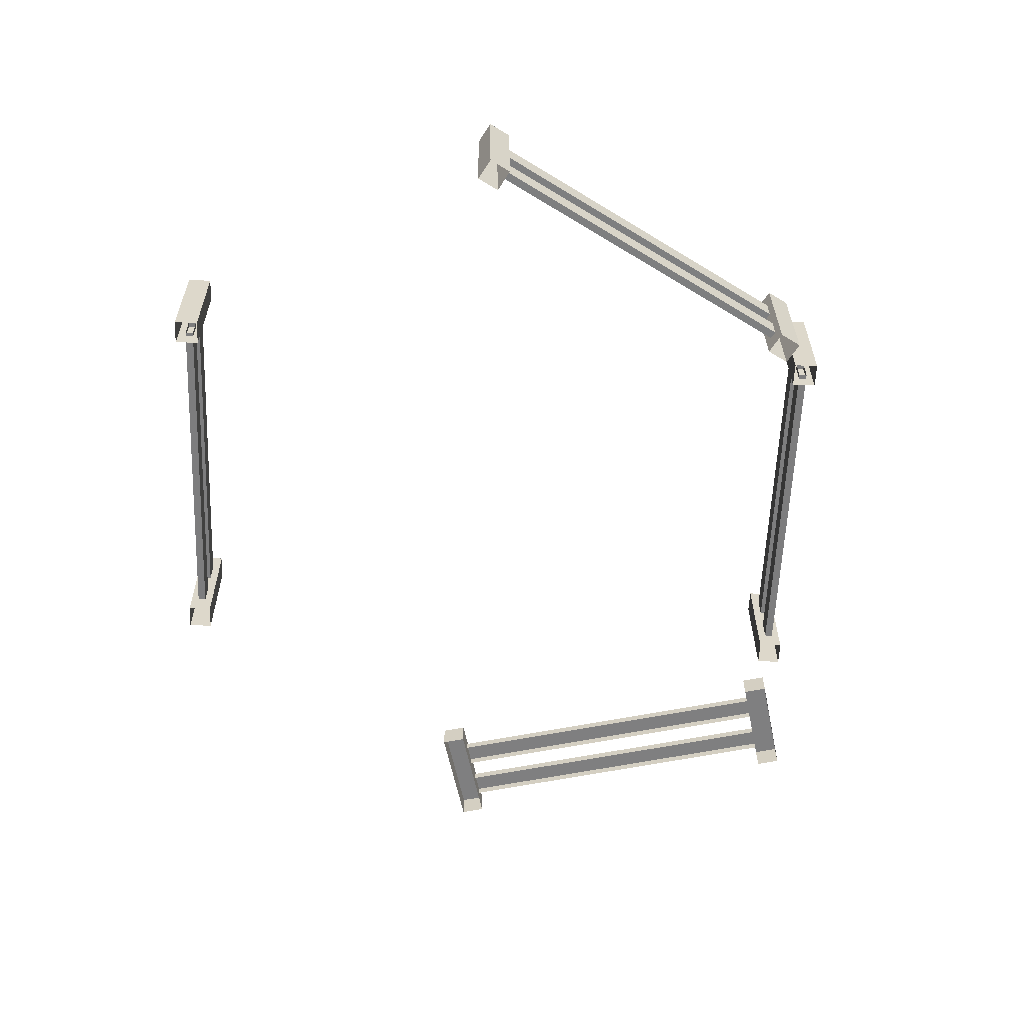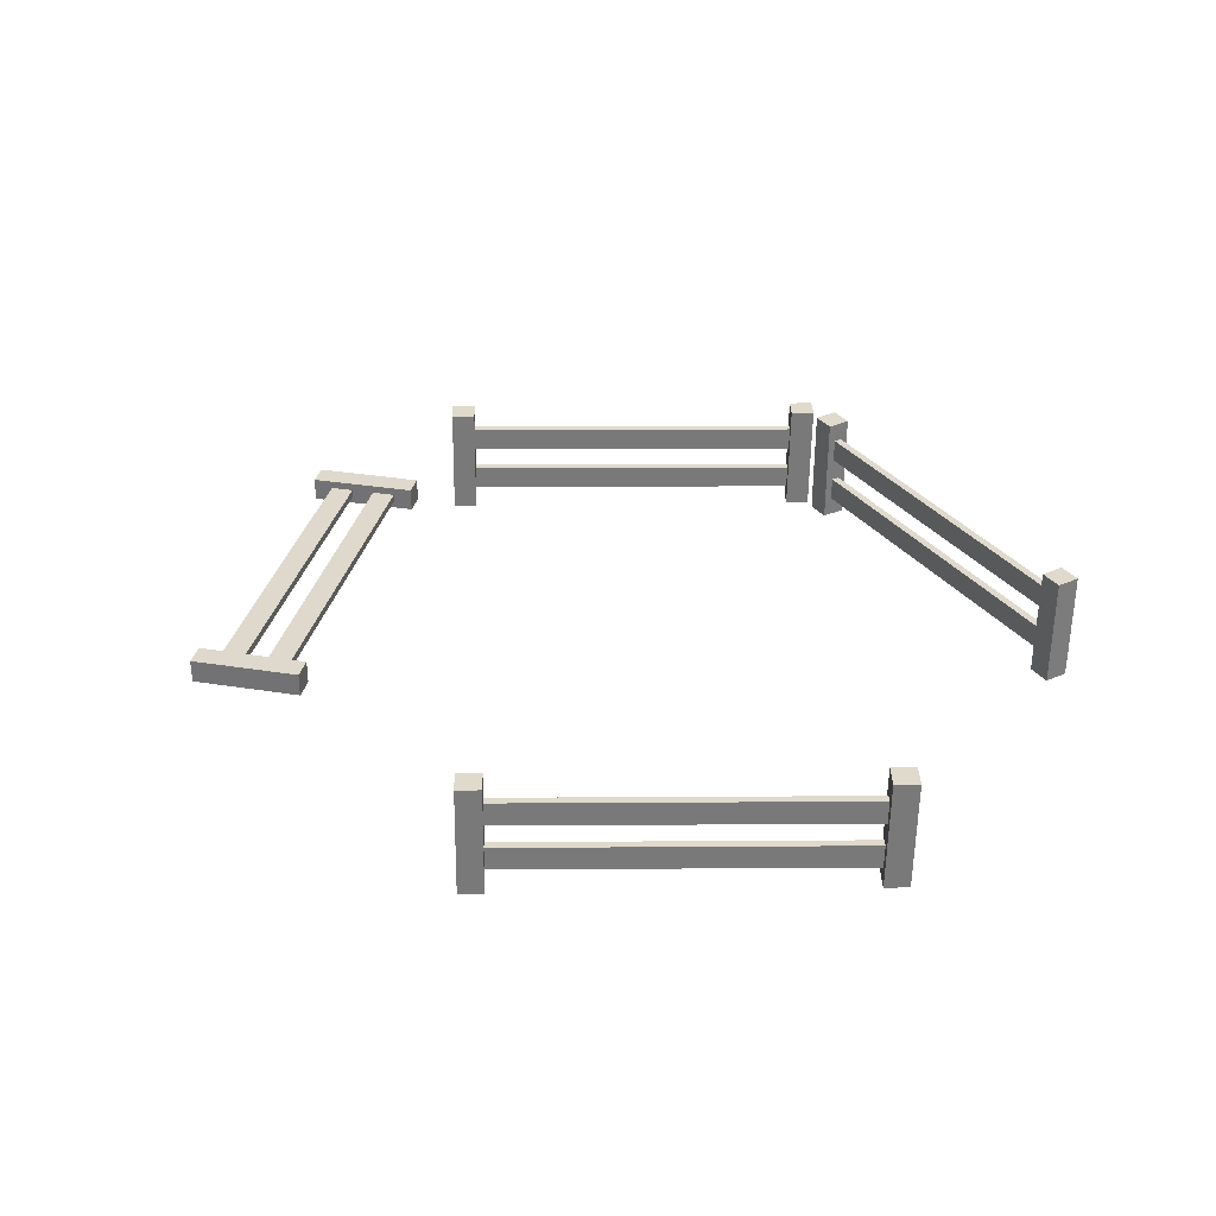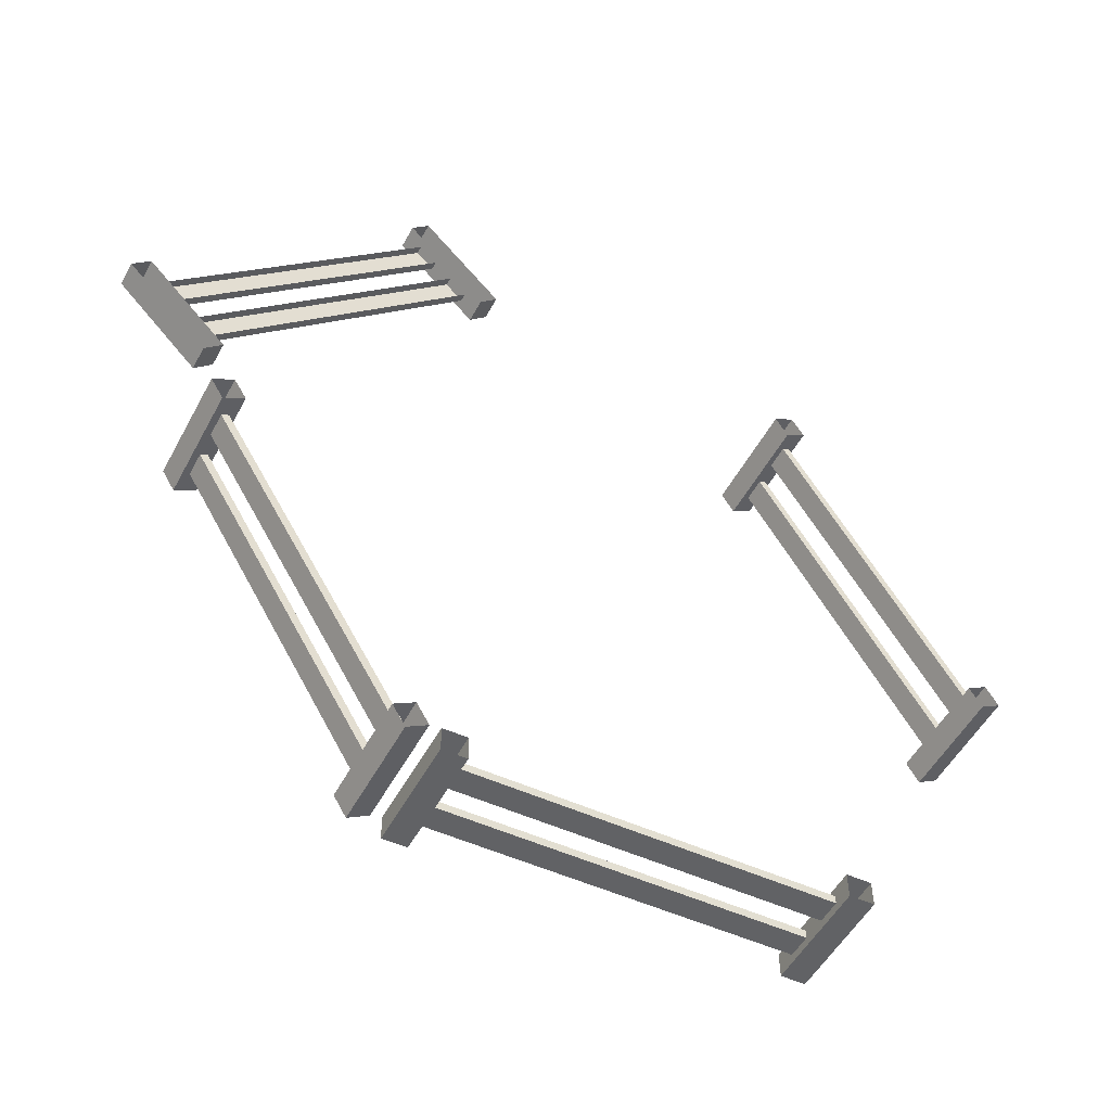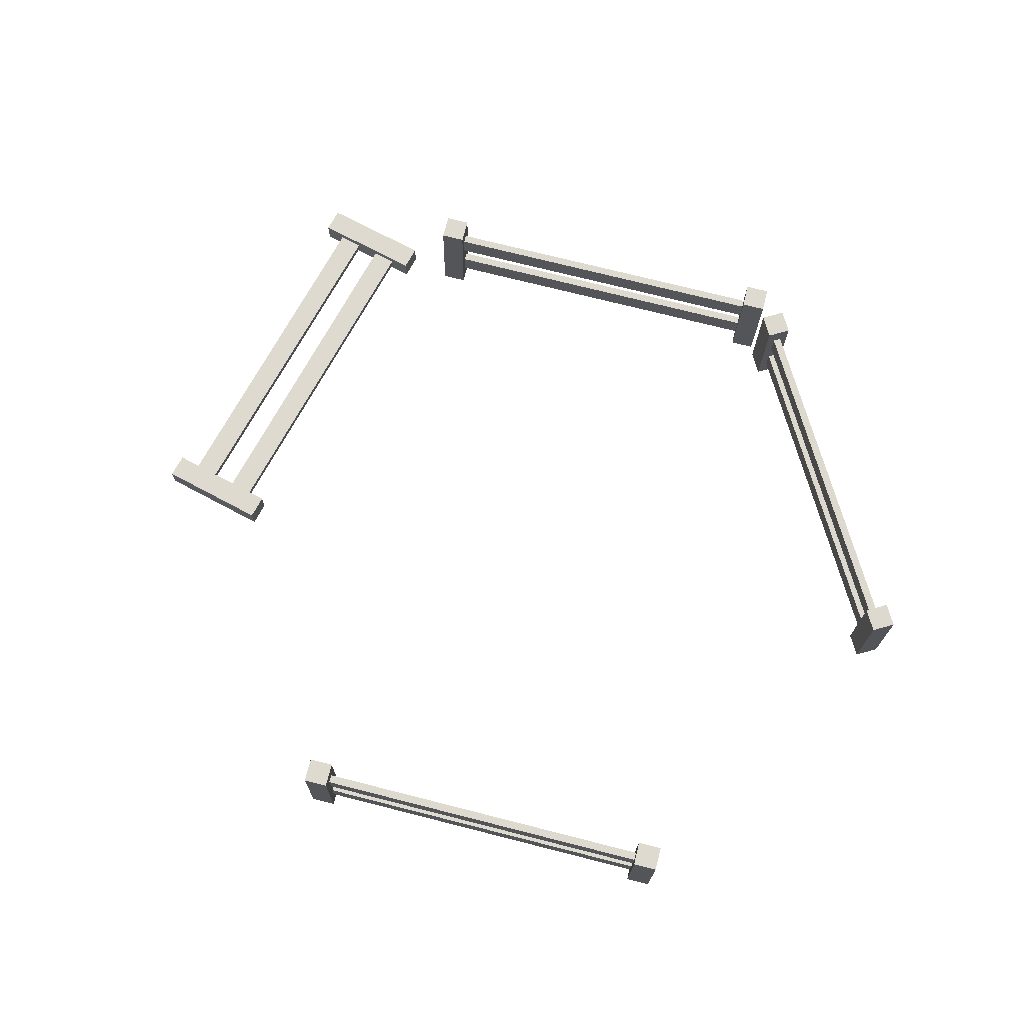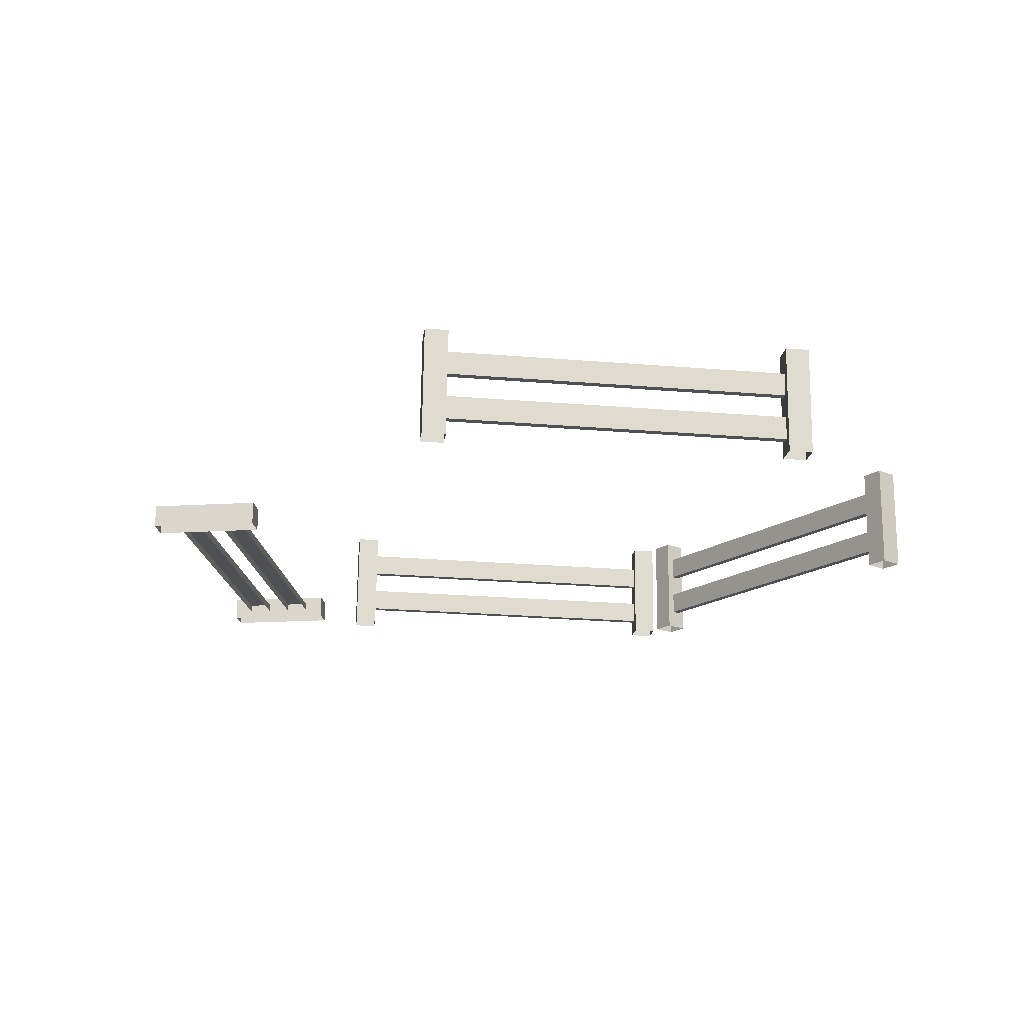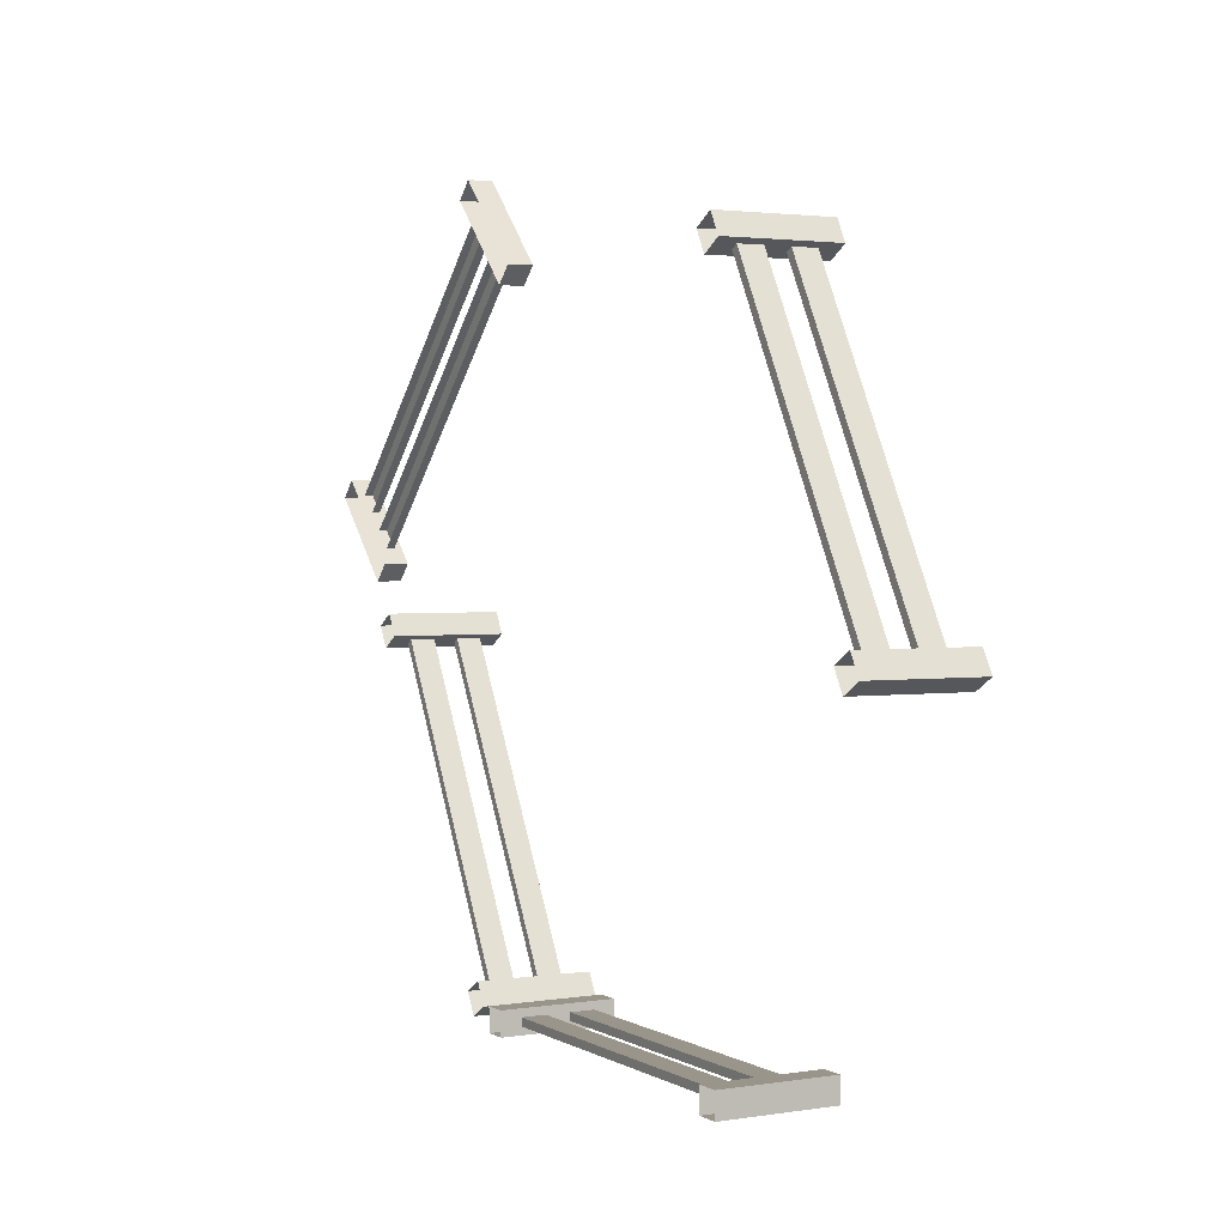
<metadata>
{"format":"obj","ext":"obj","renderer":"f3d","projection":"perspective","resolution":1024,"background":"white","views":[{"elev":-59.8,"azim":-33.3,"up":"+Z"},{"elev":32.2,"azim":-122.3,"up":"+Z"},{"elev":-51.1,"azim":152.0,"up":"+Y"},{"elev":70.9,"azim":-106.7,"up":"+Z"},{"elev":-19.1,"azim":-128.6,"up":"+Z"},{"elev":3.0,"azim":-118.4,"up":"+Y"}]}
</metadata>
<code>
g Farm_Fence_080
v 2.273 11.46 0.1849
v -4.871 18.61 -0.04472
v -4.871 18.61 0.1849
v 2.273 11.46 -0.04472
v 1.786 10.97 0.1849
v -5.846 17.63 0.1849
v -5.359 18.12 0.1849
v 1.299 10.49 0.1849
v -4.871 18.61 0.1849
v 2.761 11.95 0.1849
v 2.273 11.46 0.1849
v -4.384 19.09 0.1849
v -5.846 17.63 0.1849
v 1.299 10.49 -0.04472
v -5.846 17.63 -0.04472
v 1.299 10.49 0.1849
v -4.476 -0.7695 2.882
v -5.421 -1.007 2.872
v -5.068 -0.4156 2.88
v -4.83 -1.361 2.874
v 1.786 10.97 0.1849
v -5.359 18.12 -0.04472
v 1.786 10.97 -0.04472
v -5.359 18.12 0.1849
v 2.761 11.95 0.1849
v -4.384 19.09 -0.04472
v 2.761 11.95 -0.04472
v -4.384 19.09 0.1849
v -3.978 19.5 -0.2744
v -6.252 17.23 0.4146
v -3.978 19.5 0.4146
v -6.252 17.23 -0.2744
v -6.739 17.71 0.4146
v -6.252 17.23 -0.2744
v -6.739 17.71 -0.2744
v -6.252 17.23 0.4146
v -4.465 19.99 0.4146
v -6.739 17.71 -0.2744
v -4.465 19.99 -0.2744
v -6.739 17.71 0.4146
v -6.739 17.71 0.4146
v -3.978 19.5 0.4146
v -6.252 17.23 0.4146
v -4.465 19.99 0.4146
v -4.465 19.99 -0.2744
v -3.978 19.5 0.4146
v -4.465 19.99 0.4146
v -3.978 19.5 -0.2744
v -4.476 -0.7695 2.882
v -4.803 -1.332 -0.3411
v -4.83 -1.361 2.874
v -4.449 -0.741 -0.3328
v 3.167 12.35 0.4146
v 1.38 9.593 0.4146
v 0.8932 10.08 0.4146
v 3.654 11.87 0.4146
v -4.476 -0.7695 2.882
v -5.04 -0.3871 -0.3347
v -4.449 -0.741 -0.3328
v -5.068 -0.4156 2.88
v -5.394 -0.9782 -0.3429
v -4.83 -1.361 2.874
v -4.803 -1.332 -0.3411
v -5.421 -1.007 2.872
v 3.654 11.87 -0.2744
v 1.38 9.593 0.4146
v 3.654 11.87 0.4146
v 1.38 9.593 -0.2744
v 0.8932 10.08 0.4146
v 1.38 9.593 -0.2744
v 0.8932 10.08 -0.2744
v 1.38 9.593 0.4146
v 3.167 12.35 0.4146
v 0.8932 10.08 -0.2744
v 3.167 12.35 -0.2744
v 0.8932 10.08 0.4146
v 3.167 12.35 -0.2744
v 3.654 11.87 0.4146
v 3.167 12.35 0.4146
v 3.654 11.87 -0.2744
v -4.914 -0.6485 2.177
v 0.2813 8.027 1.61
v 0.2755 8.021 2.298
v -4.908 -0.6423 1.489
v 0.293 8.039 0.2318
v -4.902 -0.6362 0.7997
v -4.896 -0.6301 0.1108
v 0.2871 8.033 0.9206
v 0.49 7.921 0.2324
v -4.705 -0.7542 0.8003
v 0.4842 7.915 0.9213
v -4.699 -0.7481 0.1114
v 0.4725 7.903 2.299
v -4.914 -0.6485 2.177
v 0.2755 8.021 2.298
v -4.717 -0.7664 2.178
v -4.705 -0.7542 0.8003
v 0.2871 8.033 0.9206
v 0.4842 7.915 0.9213
v -4.902 -0.6362 0.7997
v 0.293 8.039 0.2318
v -4.699 -0.7481 0.1114
v 0.49 7.921 0.2324
v -4.896 -0.6301 0.1108
v -4.717 -0.7664 2.178
v 0.4783 7.909 1.61
v -4.711 -0.7603 1.489
v 0.4725 7.903 2.299
v 1.019 8.371 2.882
v 0.07359 8.134 2.872
v 0.4274 8.725 2.88
v 0.6647 7.78 2.874
v -4.711 -0.7603 1.489
v 0.2813 8.027 1.61
v -4.908 -0.6423 1.489
v 0.4783 7.909 1.61
v 1.019 8.371 2.882
v 0.6919 7.808 -0.3411
v 0.6647 7.78 2.874
v 1.046 8.399 -0.3328
v 1.019 8.371 2.882
v 0.4547 8.753 -0.3347
v 1.046 8.399 -0.3328
v 0.4274 8.725 2.88
v 0.1008 8.162 -0.3429
v 0.6647 7.78 2.874
v 0.6919 7.808 -0.3411
v 0.07359 8.134 2.872
v -17.23 -1.413 2.745
v -16.53 -0.7346 2.751
v -16.54 -1.423 2.753
v -17.22 -0.7237 2.743
v -16.52 -0.9659 2.177
v -6.413 -1.127 1.61
v -6.421 -1.125 2.298
v -16.52 -0.9679 1.489
v -6.397 -1.131 0.2318
v -16.51 -0.9699 0.7997
v -16.5 -0.9719 0.1108
v -6.405 -1.129 0.9206
v -6.4 -1.361 0.2324
v -16.51 -1.199 0.8003
v -6.409 -1.359 0.9213
v -16.5 -1.201 0.1114
v -6.425 -1.355 2.299
v -16.52 -0.9659 2.177
v -6.421 -1.125 2.298
v -16.53 -1.195 2.178
v -16.51 -1.199 0.8003
v -6.405 -1.129 0.9206
v -6.409 -1.359 0.9213
v -16.51 -0.9699 0.7997
v -6.397 -1.131 0.2318
v -16.5 -1.201 0.1114
v -6.4 -1.361 0.2324
v -16.5 -0.9719 0.1108
v -16.53 -1.195 2.178
v -6.417 -1.357 1.61
v -16.52 -1.197 1.489
v -6.425 -1.355 2.299
v -5.747 -1.594 2.882
v -6.425 -0.894 2.872
v -5.736 -0.9049 2.88
v -6.436 -1.583 2.874
v -17.23 -1.413 2.745
v -16.5 -1.433 -0.462
v -17.19 -1.422 -0.4703
v -16.54 -1.423 2.753
v -16.52 -1.197 1.489
v -6.413 -1.127 1.61
v -16.52 -0.9679 1.489
v -6.417 -1.357 1.61
v -5.747 -1.594 2.882
v -6.397 -1.592 -0.341
v -6.436 -1.583 2.874
v -5.708 -1.603 -0.3328
v -17.23 -1.413 2.745
v -17.18 -0.7331 -0.4721
v -17.22 -0.7237 2.743
v -17.19 -1.422 -0.4703
v -5.747 -1.594 2.882
v -5.697 -0.9142 -0.3347
v -5.708 -1.603 -0.3328
v -5.736 -0.9049 2.88
v -6.386 -0.9034 -0.3429
v -6.436 -1.583 2.874
v -6.397 -1.592 -0.341
v -6.425 -0.894 2.872
v -16.5 -1.433 -0.462
v -16.53 -0.7346 2.751
v -16.49 -0.7439 -0.4639
v -16.54 -1.423 2.753
v 0.4274 8.725 2.88
v 0.07359 8.134 2.872
v 0.1008 8.162 -0.3429
v 0.4547 8.753 -0.3347
v -5.068 -0.4156 2.88
v -5.421 -1.007 2.872
v -5.394 -0.9782 -0.3429
v -5.04 -0.3871 -0.3347
v -5.736 -0.9049 2.88
v -6.425 -0.894 2.872
v -6.386 -0.9034 -0.3429
v -5.697 -0.9142 -0.3347
v -17.22 -0.7237 2.743
v -17.18 -0.7331 -0.4721
v -16.49 -0.7439 -0.4639
v -16.53 -0.7346 2.751
v -21.61 8.698 2.882
v -22.55 8.461 2.872
v -22.2 9.052 2.88
v -21.96 8.107 2.874
v -21.61 8.698 2.882
v -21.94 8.136 -0.3411
v -21.96 8.107 2.874
v -21.58 8.727 -0.3328
v -21.61 8.698 2.882
v -22.17 9.081 -0.3347
v -21.58 8.727 -0.3328
v -22.2 9.052 2.88
v -22.53 8.49 -0.3429
v -21.96 8.107 2.874
v -21.94 8.136 -0.3411
v -22.55 8.461 2.872
v -22.05 8.819 2.177
v -16.85 17.49 1.61
v -16.86 17.49 2.298
v -22.04 8.825 1.489
v -16.84 17.51 0.2318
v -22.03 8.832 0.7997
v -22.03 8.838 0.1108
v -16.85 17.5 0.9206
v -16.64 17.39 0.2324
v -21.84 8.714 0.8003
v -16.65 17.38 0.9213
v -21.83 8.72 0.1114
v -16.66 17.37 2.299
v -22.05 8.819 2.177
v -16.86 17.49 2.298
v -21.85 8.701 2.178
v -21.84 8.714 0.8003
v -16.85 17.5 0.9206
v -16.65 17.38 0.9213
v -22.03 8.832 0.7997
v -16.84 17.51 0.2318
v -21.83 8.72 0.1114
v -16.64 17.39 0.2324
v -22.03 8.838 0.1108
v -21.85 8.701 2.178
v -16.65 17.38 1.61
v -21.84 8.707 1.489
v -16.66 17.37 2.299
v -16.11 17.84 2.882
v -17.06 17.6 2.872
v -16.71 18.19 2.88
v -16.47 17.25 2.874
v -21.84 8.707 1.489
v -16.85 17.49 1.61
v -22.04 8.825 1.489
v -16.65 17.38 1.61
v -16.11 17.84 2.882
v -16.44 17.28 -0.3411
v -16.47 17.25 2.874
v -16.09 17.87 -0.3328
v -16.11 17.84 2.882
v -16.68 18.22 -0.3347
v -16.09 17.87 -0.3328
v -16.71 18.19 2.88
v -17.03 17.63 -0.3429
v -16.47 17.25 2.874
v -16.44 17.28 -0.3411
v -17.06 17.6 2.872
v -16.71 18.19 2.88
v -17.06 17.6 2.872
v -17.03 17.63 -0.3429
v -16.68 18.22 -0.3347
v -22.2 9.052 2.88
v -22.55 8.461 2.872
v -22.53 8.49 -0.3429
v -22.17 9.081 -0.3347
g Farm_Fence_080_0
f 3 2 1
f 4 1 2
f 7 6 5
f 8 5 6
f 11 10 9
f 12 9 10
f 15 14 13
f 16 13 14
f 19 18 17
f 20 17 18
f 23 22 21
f 24 21 22
f 27 26 25
f 28 25 26
f 31 30 29
f 32 29 30
f 35 34 33
f 36 33 34
f 39 38 37
f 40 37 38
f 43 42 41
f 44 41 42
f 47 46 45
f 48 45 46
f 51 50 49
f 52 49 50
f 55 54 53
f 56 53 54
f 59 58 57
f 60 57 58
f 63 62 61
f 64 61 62
f 67 66 65
f 68 65 66
f 71 70 69
f 72 69 70
f 75 74 73
f 76 73 74
f 79 78 77
f 80 77 78
f 83 82 81
f 84 81 82
f 87 86 85
f 88 85 86
f 91 90 89
f 92 89 90
f 95 94 93
f 96 93 94
f 99 98 97
f 100 97 98
f 103 102 101
f 104 101 102
f 107 106 105
f 108 105 106
f 111 110 109
f 112 109 110
f 115 114 113
f 116 113 114
f 119 118 117
f 120 117 118
f 123 122 121
f 124 121 122
f 127 126 125
f 128 125 126
f 131 130 129
f 132 129 130
f 135 134 133
f 136 133 134
f 139 138 137
f 140 137 138
f 143 142 141
f 144 141 142
f 147 146 145
f 148 145 146
f 151 150 149
f 152 149 150
f 155 154 153
f 156 153 154
f 159 158 157
f 160 157 158
f 163 162 161
f 164 161 162
f 167 166 165
f 168 165 166
f 171 170 169
f 172 169 170
f 175 174 173
f 176 173 174
f 179 178 177
f 180 177 178
f 183 182 181
f 184 181 182
f 187 186 185
f 188 185 186
f 191 190 189
f 192 189 190
f 195 194 193
f 193 196 195
f 199 198 197
f 197 200 199
f 203 202 201
f 201 204 203
f 207 206 205
f 205 208 207
f 211 210 209
f 212 209 210
f 215 214 213
f 216 213 214
f 219 218 217
f 220 217 218
f 223 222 221
f 224 221 222
f 227 226 225
f 228 225 226
f 231 230 229
f 232 229 230
f 235 234 233
f 236 233 234
f 239 238 237
f 240 237 238
f 243 242 241
f 244 241 242
f 247 246 245
f 248 245 246
f 251 250 249
f 252 249 250
f 255 254 253
f 256 253 254
f 259 258 257
f 260 257 258
f 263 262 261
f 264 261 262
f 267 266 265
f 268 265 266
f 271 270 269
f 272 269 270
f 275 274 273
f 273 276 275
f 279 278 277
f 277 280 279

</code>
